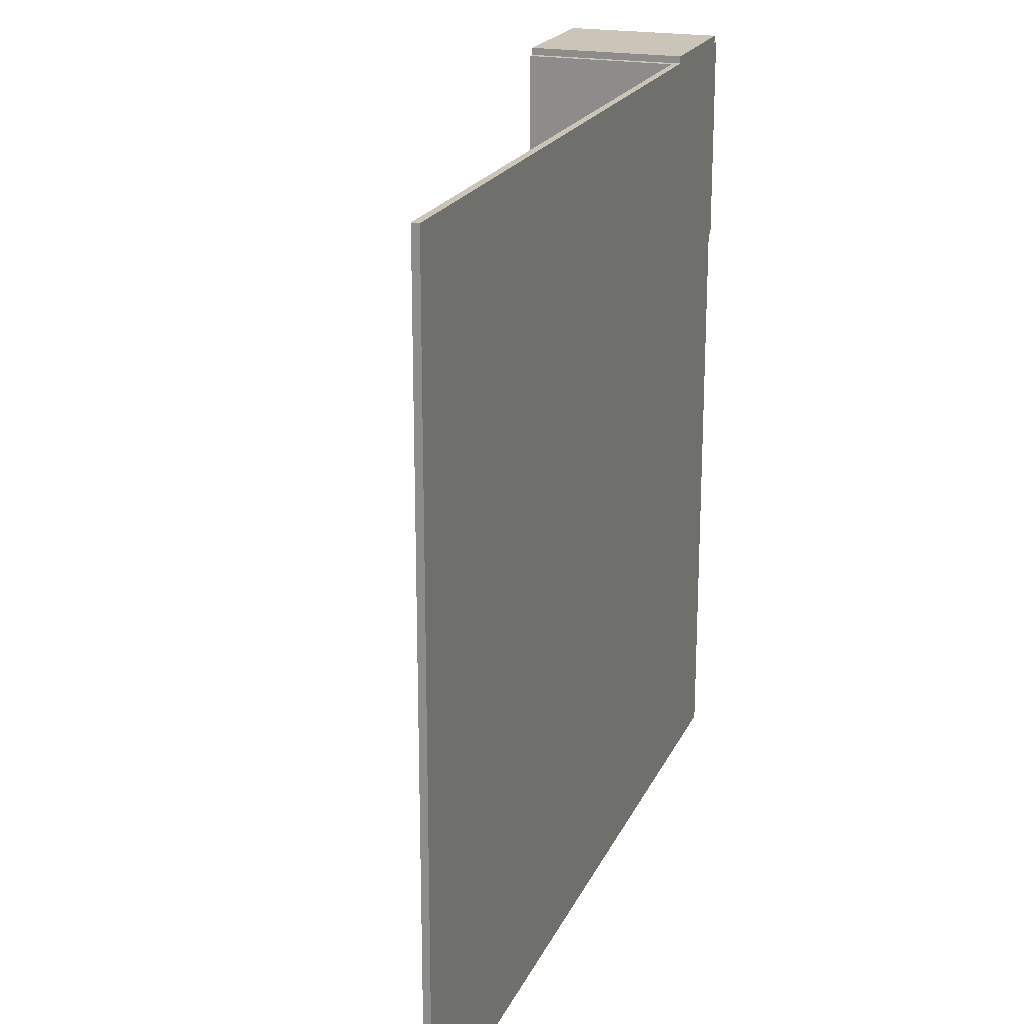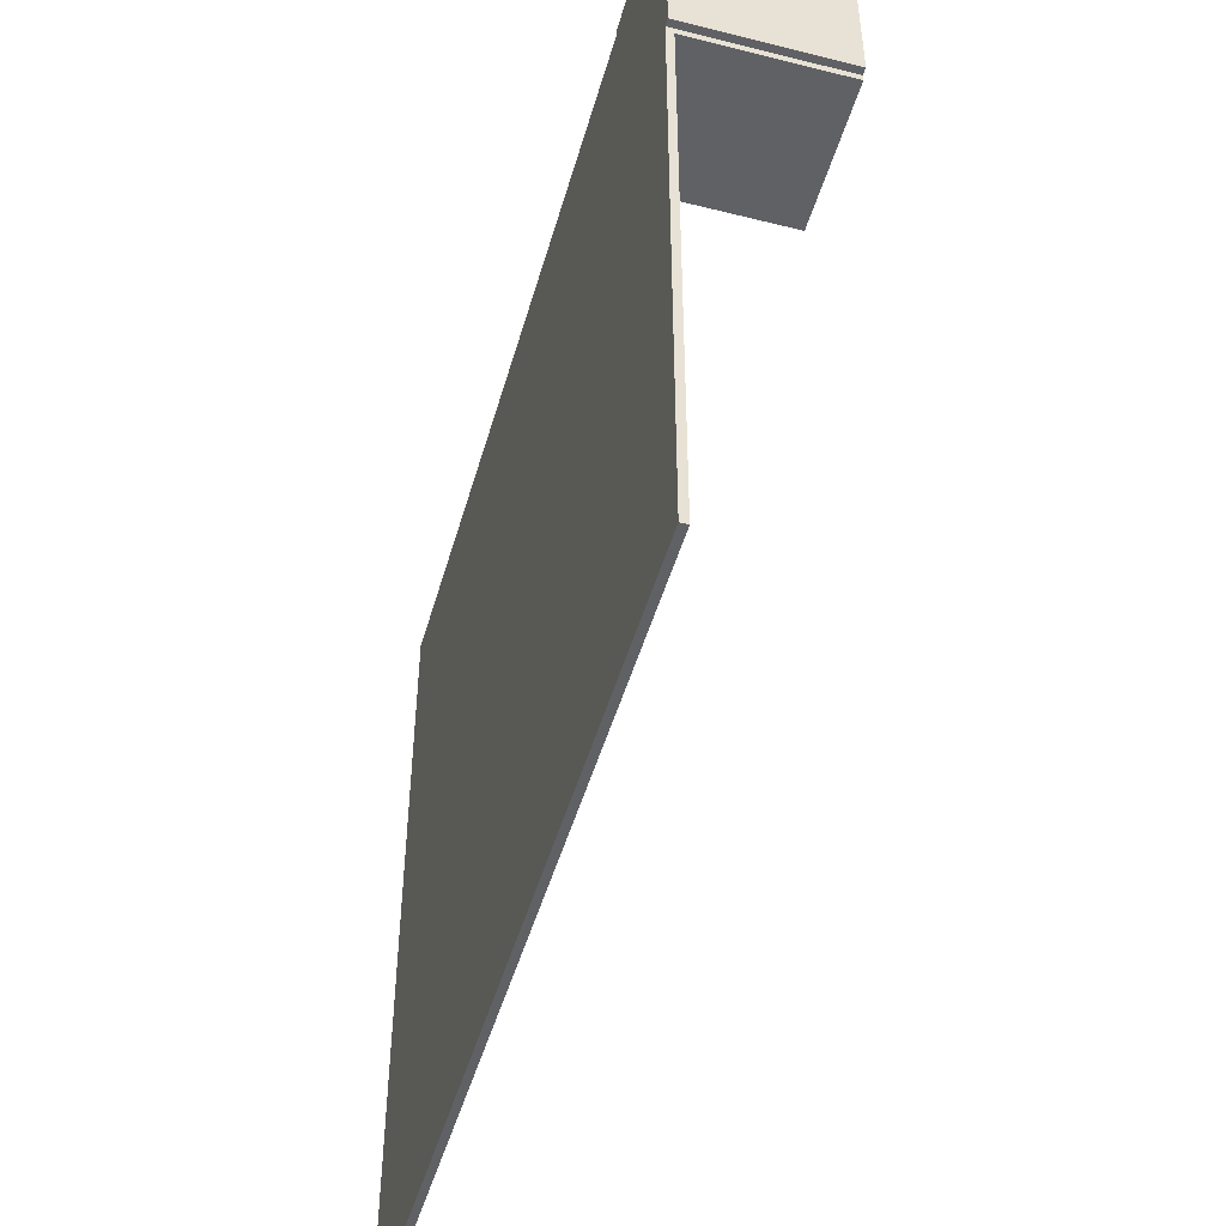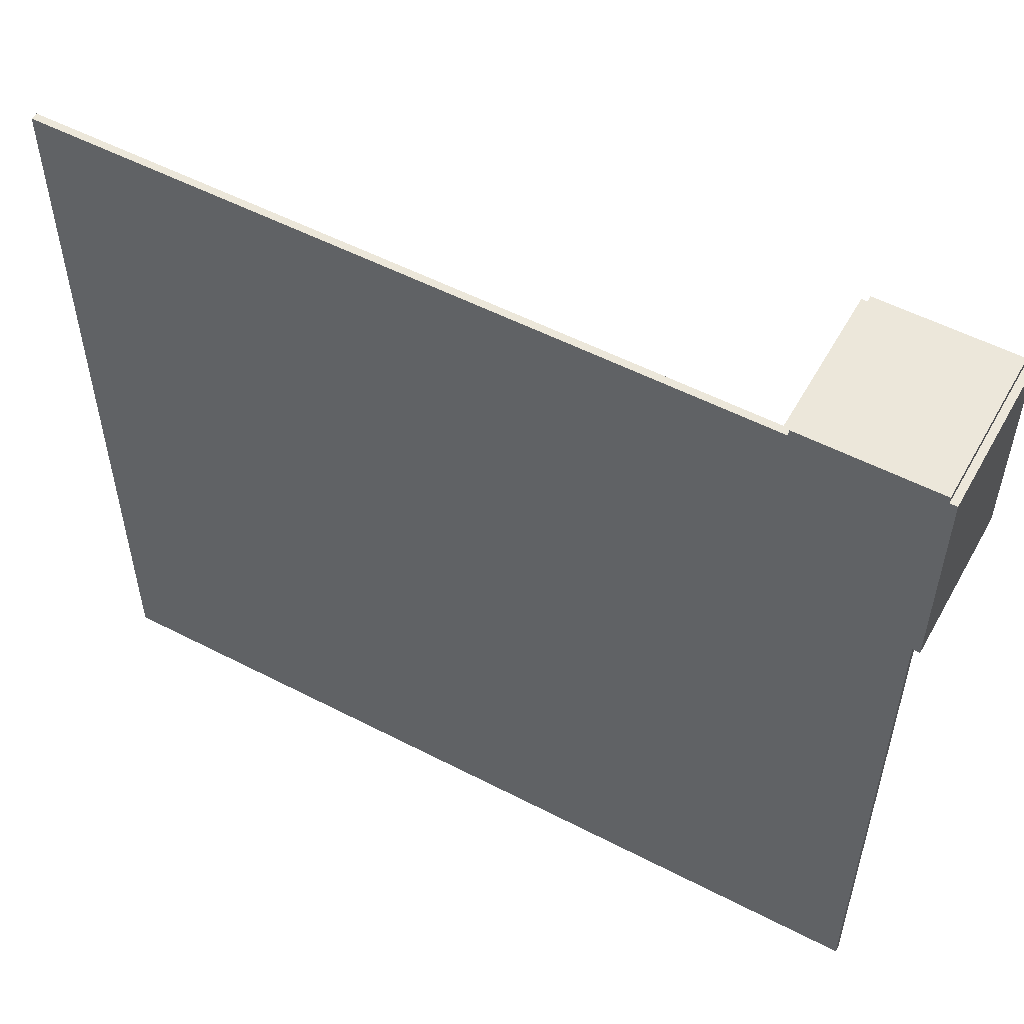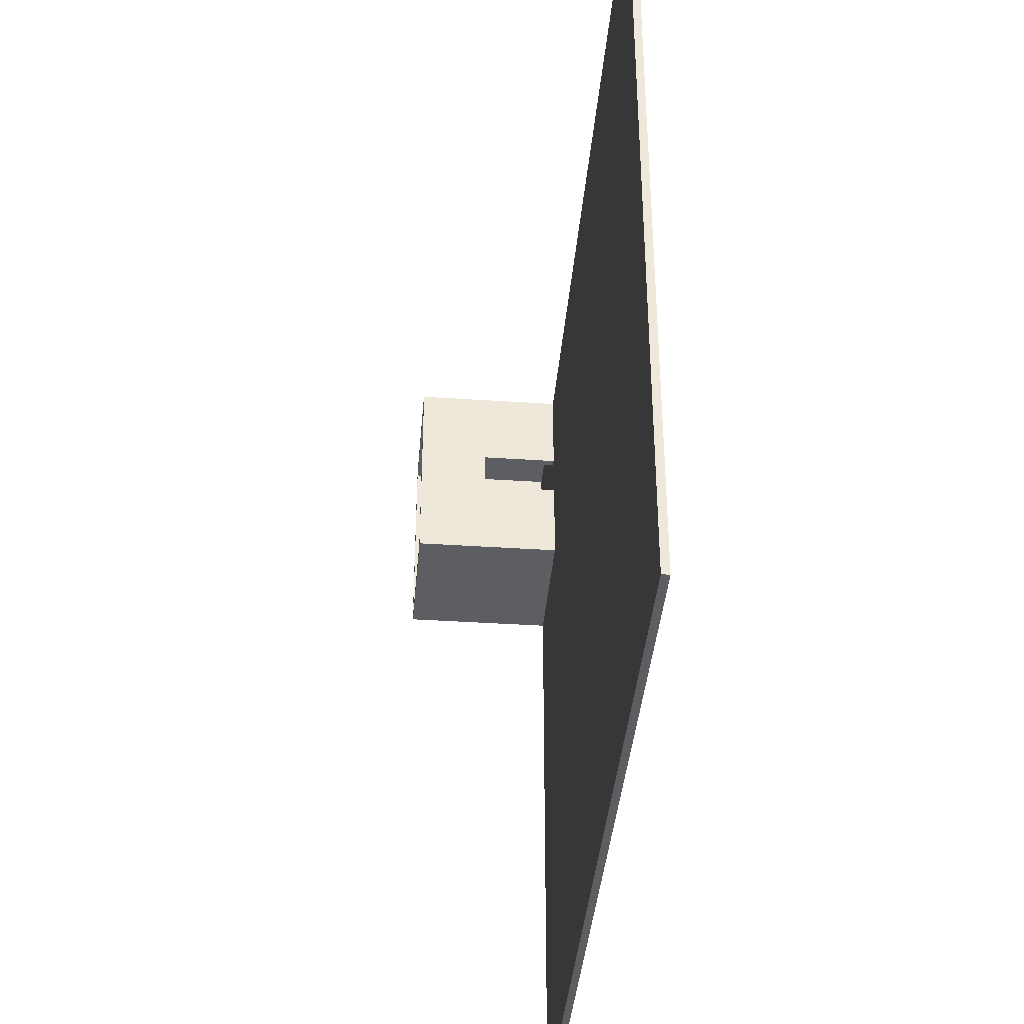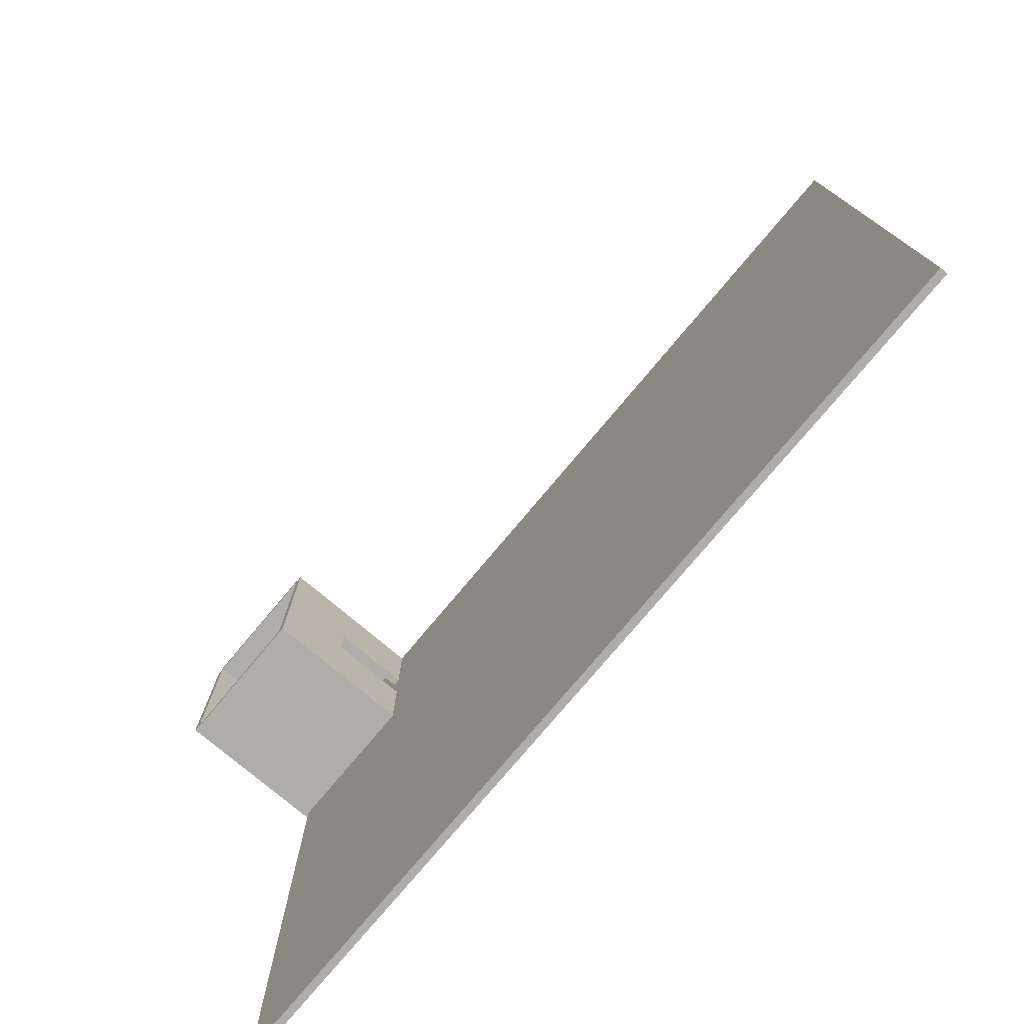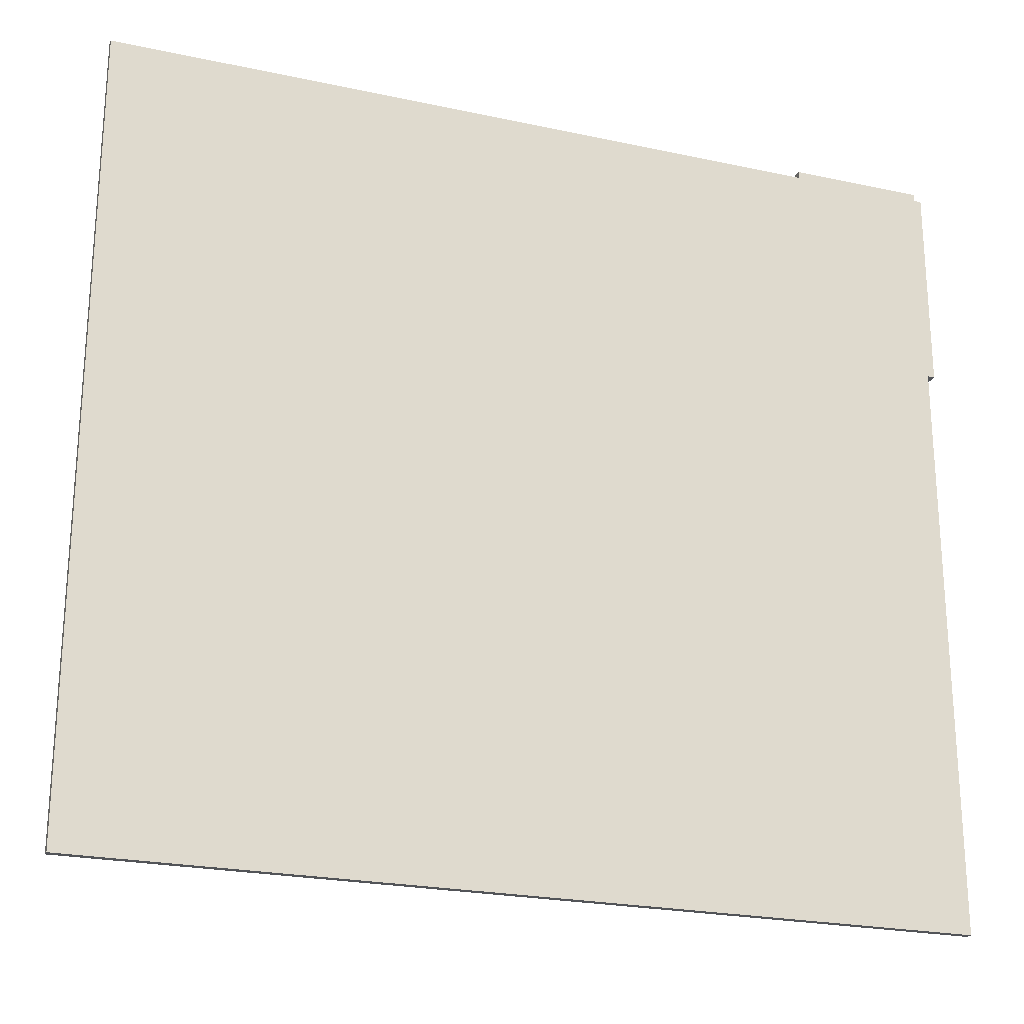
<metadata>
{"format":"obj","ext":"obj","renderer":"f3d","projection":"perspective","resolution":1024,"background":"white","views":[{"elev":20.5,"azim":-70.8,"up":"+Z"},{"elev":-48.0,"azim":74.3,"up":"+Z"},{"elev":54.1,"azim":28.8,"up":"+Z"},{"elev":-38.6,"azim":-94.8,"up":"+Z"},{"elev":-77.1,"azim":-130.0,"up":"+Z"},{"elev":-23.2,"azim":-20.1,"up":"+Z"}]}
</metadata>
<code>
o
v -5.8 0 4.9
v -5.8 0 -6.1
v -5.8 0.1 4.9
v -5.8 0.1 -6.1
v 4.2 0.1 4.9
v 4.2 0.1 3.7
v 4.2 0.1 3.1
v 4.2 0.1 1.9
v 4.2 1.2 3.7
v 4.2 1.2 3.1
v 4.2 2.2 4.9
v 4.2 2.2 1.9
v 4.3 0 5
v 4.3 0 4.9
v 4.3 0.1 4.9
v 4.3 2.2 5
v 4.3 2.2 4.9
v 6.2 0.1 4.9
v 6.2 0.1 2
v 6.2 2.2 4.9
v 6.2 2.2 2
v 4.3 0.1 4.9
v 4.3 0.1 3.7
v 4.3 0.1 3.1
v 4.3 0.1 2
v 4.3 1.2 3.7
v 4.3 1.2 3.1
v 4.3 2.2 4.9
v 4.3 2.2 2
v 6.2 0 5
v 6.2 0 4.9
v 6.2 0 2
v 6.2 0 -6.1
v 6.2 0.1 2
v 6.2 0.1 1.9
v 6.2 0.1 -6.1
v 6.2 2.2 5
v 6.2 2.2 4.9
v 6.2 2.2 2
v 6.2 2.2 1.9
v 6.3 0 4.9
v 6.3 0 2
v 6.3 2.2 4.9
v 6.3 2.2 2
v 4.3 0 5
v 4.3 2.2 5
v 6.2 0 5
v 6.2 2.2 5
v -5.8 0 4.9
v -5.8 0.1 4.9
v 4.2 0.1 4.9
v 4.2 2.2 4.9
v 4.3 0 4.9
v 4.3 0.1 4.9
v 4.3 2.2 4.9
v 6.2 0 4.9
v 6.2 2.2 4.9
v 6.3 0 4.9
v 6.3 2.2 4.9
v 4.2 0.1 3.1
v 4.2 1.2 3.1
v 4.3 0.1 3.1
v 4.3 1.2 3.1
v 4.3 0.1 2
v 4.3 2.2 2
v 6.2 0.1 2
v 6.2 2.2 2
v 4.3 0.1 4.9
v 4.3 2.2 4.9
v 6.2 0.1 4.9
v 6.2 2.2 4.9
v 4.2 0.1 3.7
v 4.2 1.2 3.7
v 4.3 0.1 3.7
v 4.3 1.2 3.7
v 6.2 0 2
v 6.2 0.1 2
v 6.2 2.2 2
v 6.3 0 2
v 6.3 2.2 2
v 4.2 0.1 1.9
v 4.2 2.2 1.9
v 6.2 0.1 1.9
v 6.2 2.2 1.9
v -5.8 0 -6.1
v -5.8 0.1 -6.1
v 6.2 0 -6.1
v 6.2 0.1 -6.1
v 4.3 0 5
v 6.2 0 5
v -5.8 0 4.9
v 4.3 0 4.9
v 6.2 0 4.9
v 6.3 0 4.9
v 6.2 0 2
v 6.3 0 2
v -5.8 0 -6.1
v 6.2 0 -6.1
v 4.2 1.2 3.7
v 4.3 1.2 3.7
v 4.2 1.2 3.1
v 4.3 1.2 3.1
v -5.8 0.1 4.9
v 4.2 0.1 4.9
v 4.3 0.1 4.9
v 6.2 0.1 4.9
v 4.2 0.1 3.7
v 4.3 0.1 3.7
v 4.2 0.1 3.1
v 4.3 0.1 3.1
v 4.3 0.1 2
v 6.2 0.1 2
v 4.2 0.1 1.9
v 6.2 0.1 1.9
v -5.8 0.1 -6.1
v 6.2 0.1 -6.1
v 4.3 2.2 5
v 6.2 2.2 5
v 4.2 2.2 4.9
v 4.3 2.2 4.9
v 6.2 2.2 4.9
v 6.3 2.2 4.9
v 4.3 2.2 2
v 6.2 2.2 2
v 6.3 2.2 2
v 4.2 2.2 1.9
v 6.2 2.2 1.9
f 3 2 1
f 4 2 3
f 9 6 5
f 10 8 7
f 11 9 5
f 11 10 9
f 12 8 10
f 12 10 11
f 15 14 13
f 16 15 13
f 17 15 16
f 20 19 18
f 21 19 20
f 22 23 26
f 24 25 27
f 22 26 28
f 26 27 28
f 27 25 29
f 28 27 29
f 32 33 34
f 34 33 35
f 35 33 36
f 30 31 37
f 37 31 38
f 34 35 39
f 39 35 40
f 41 42 43
f 43 42 44
f 47 46 45
f 48 46 47
f 51 50 49
f 53 51 49
f 54 52 51
f 54 51 53
f 55 52 54
f 58 57 56
f 59 57 58
f 62 61 60
f 63 61 62
f 66 65 64
f 67 65 66
f 68 69 70
f 70 69 71
f 72 73 74
f 74 73 75
f 76 77 79
f 77 78 79
f 79 78 80
f 81 82 83
f 83 82 84
f 85 86 87
f 87 86 88
f 92 90 89
f 93 90 92
f 95 92 91
f 95 94 93
f 95 93 92
f 96 94 95
f 97 95 91
f 98 95 97
f 101 100 99
f 102 100 101
f 103 104 107
f 105 106 108
f 103 107 109
f 107 108 109
f 108 106 110
f 109 108 110
f 110 106 111
f 111 106 112
f 103 109 113
f 103 113 115
f 113 114 115
f 115 114 116
f 117 118 120
f 120 118 121
f 119 120 123
f 121 122 124
f 124 122 125
f 119 123 126
f 123 124 126
f 126 124 127

</code>
